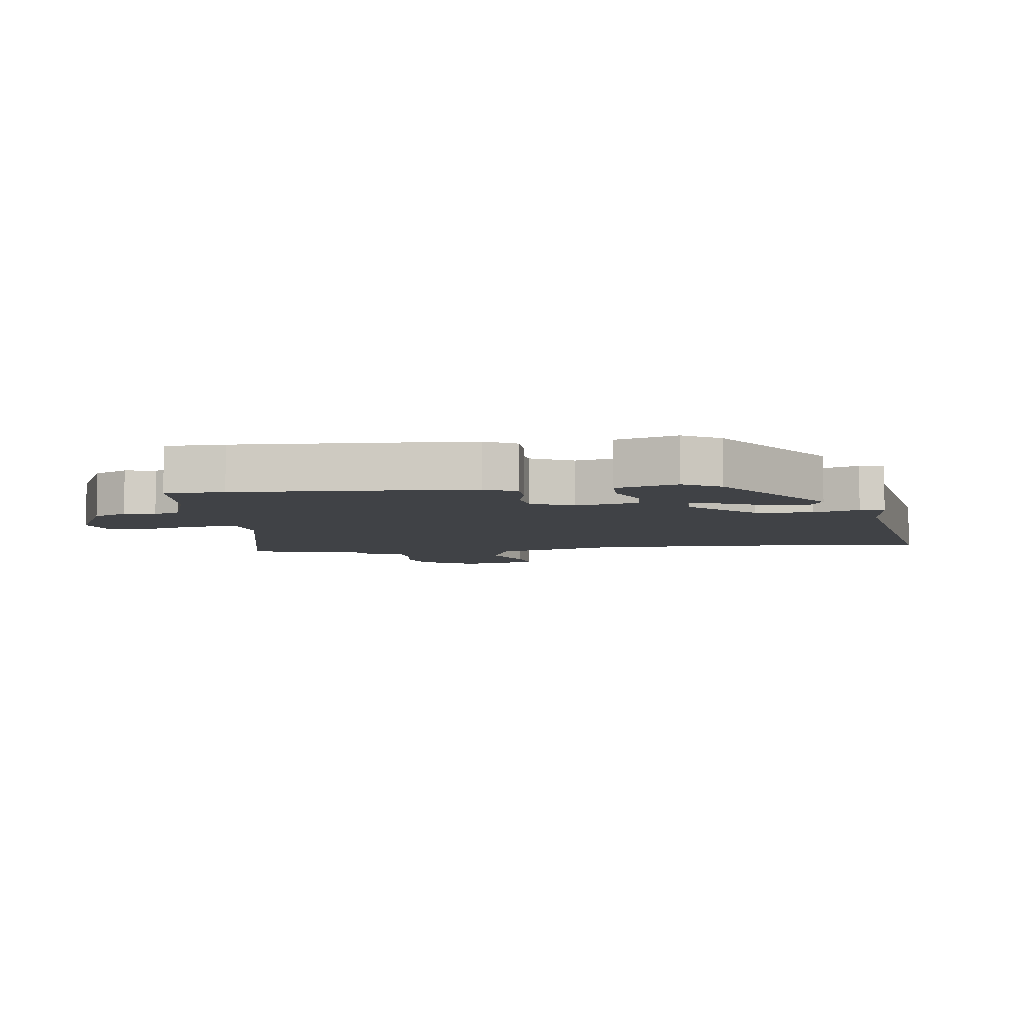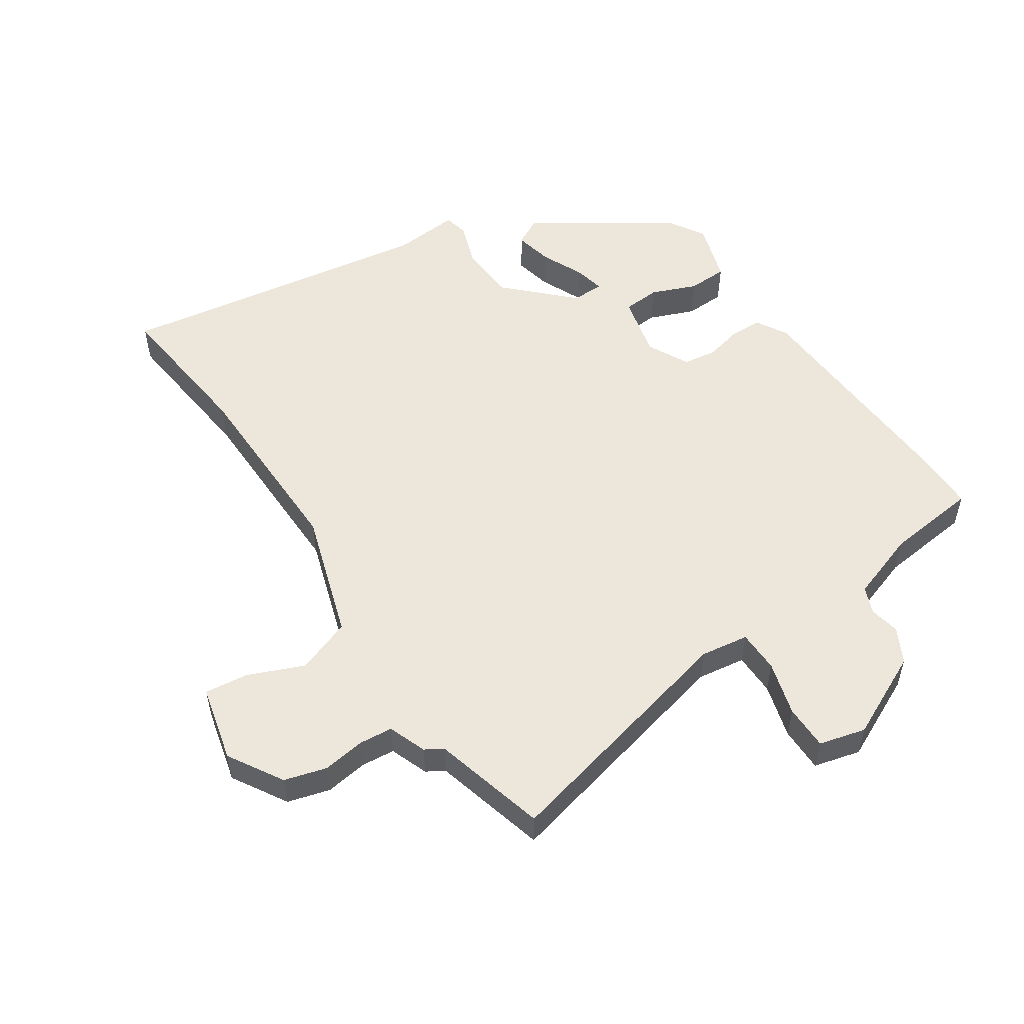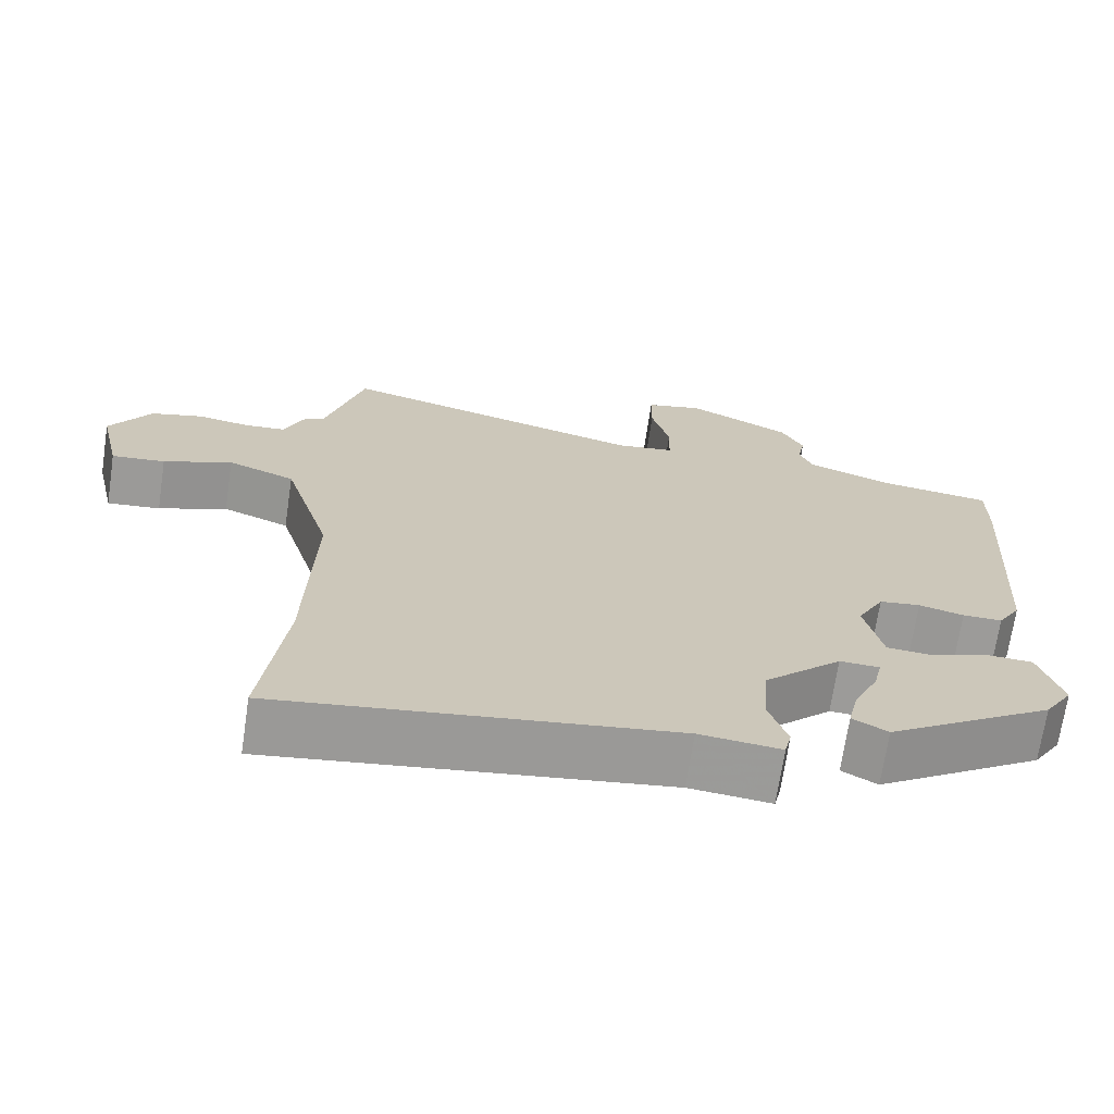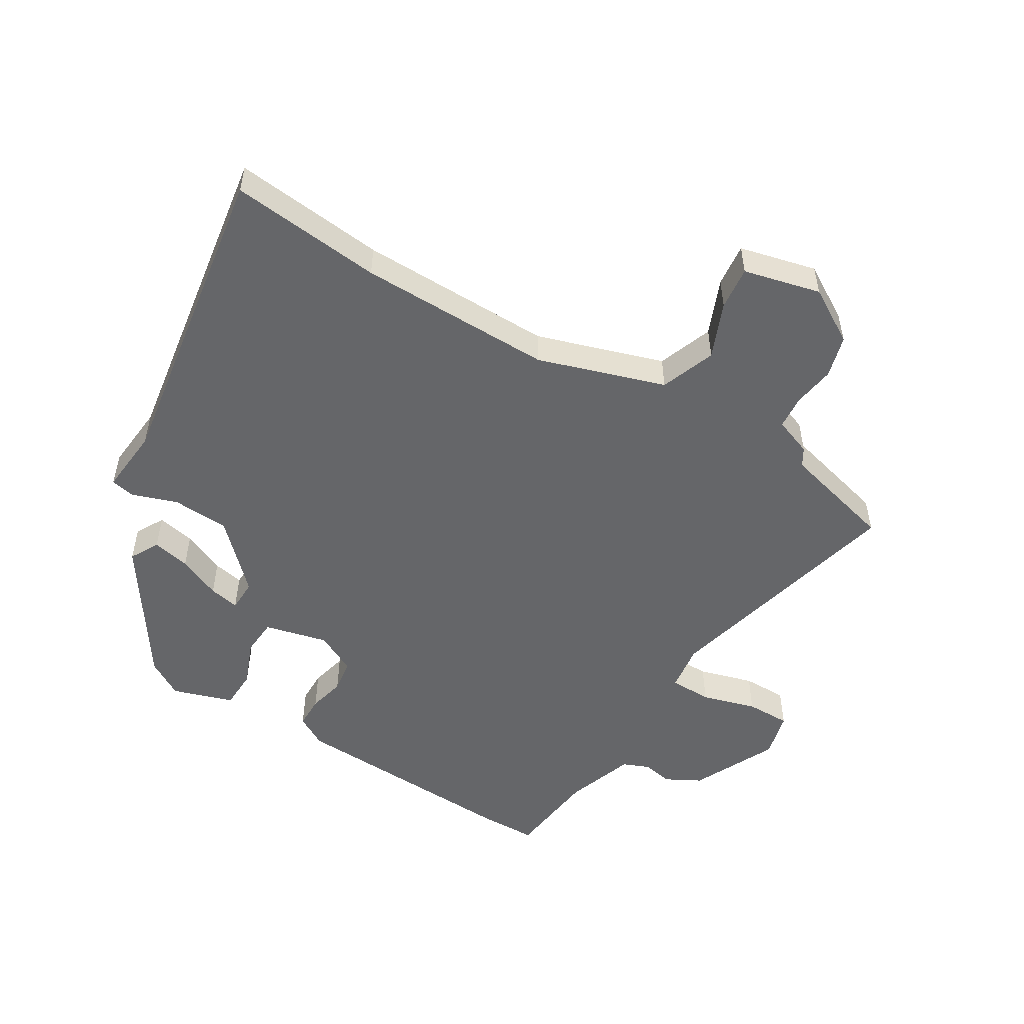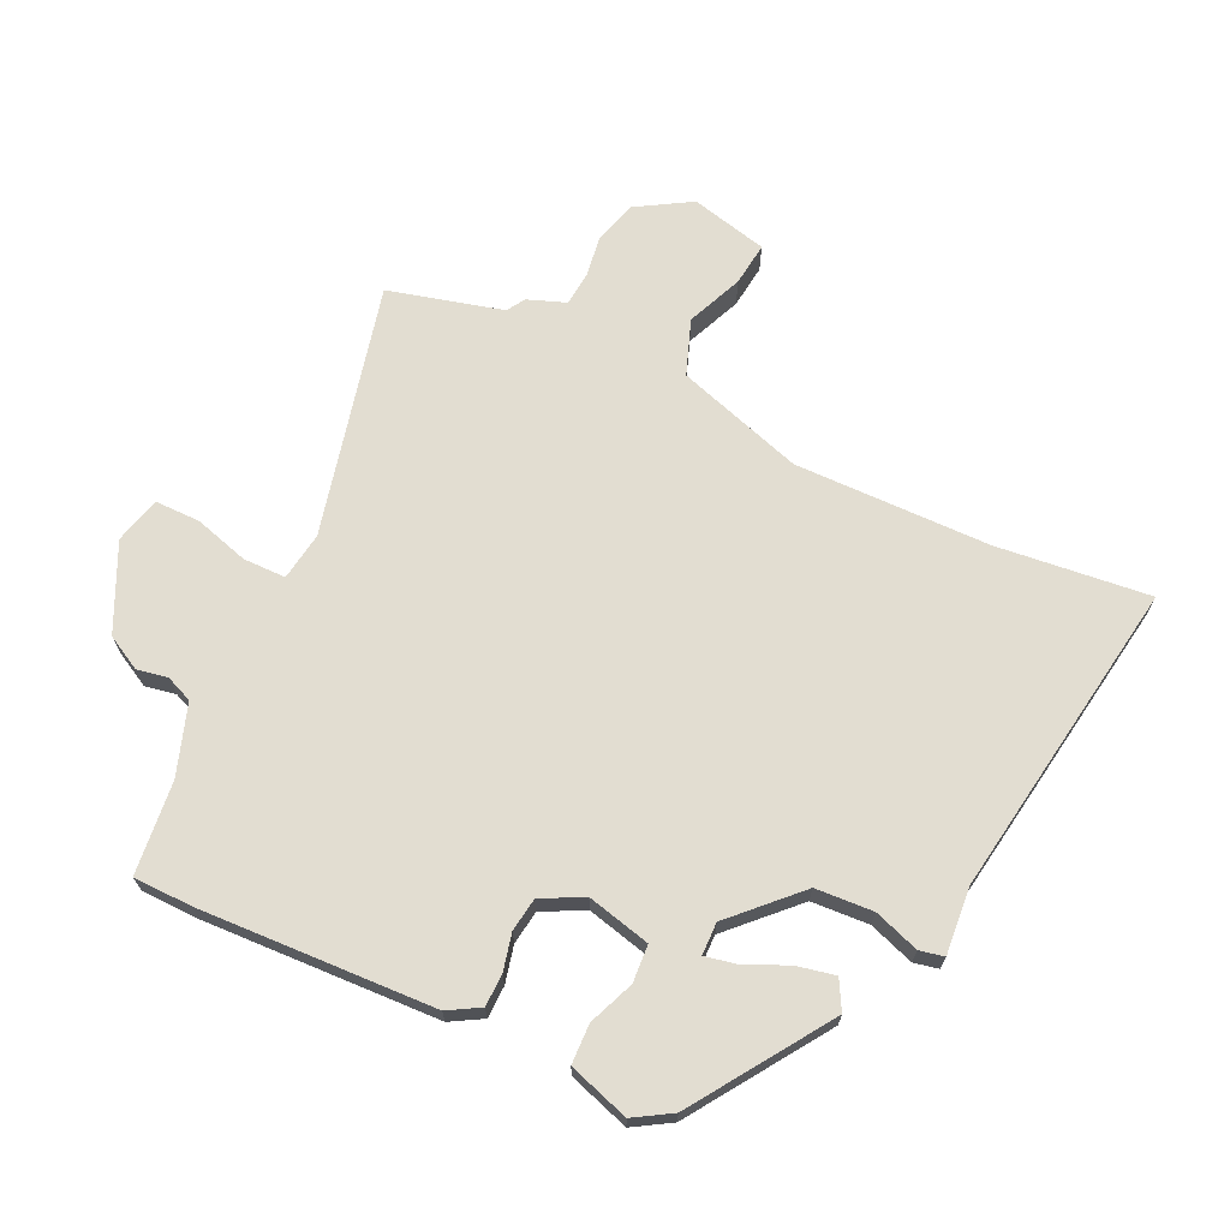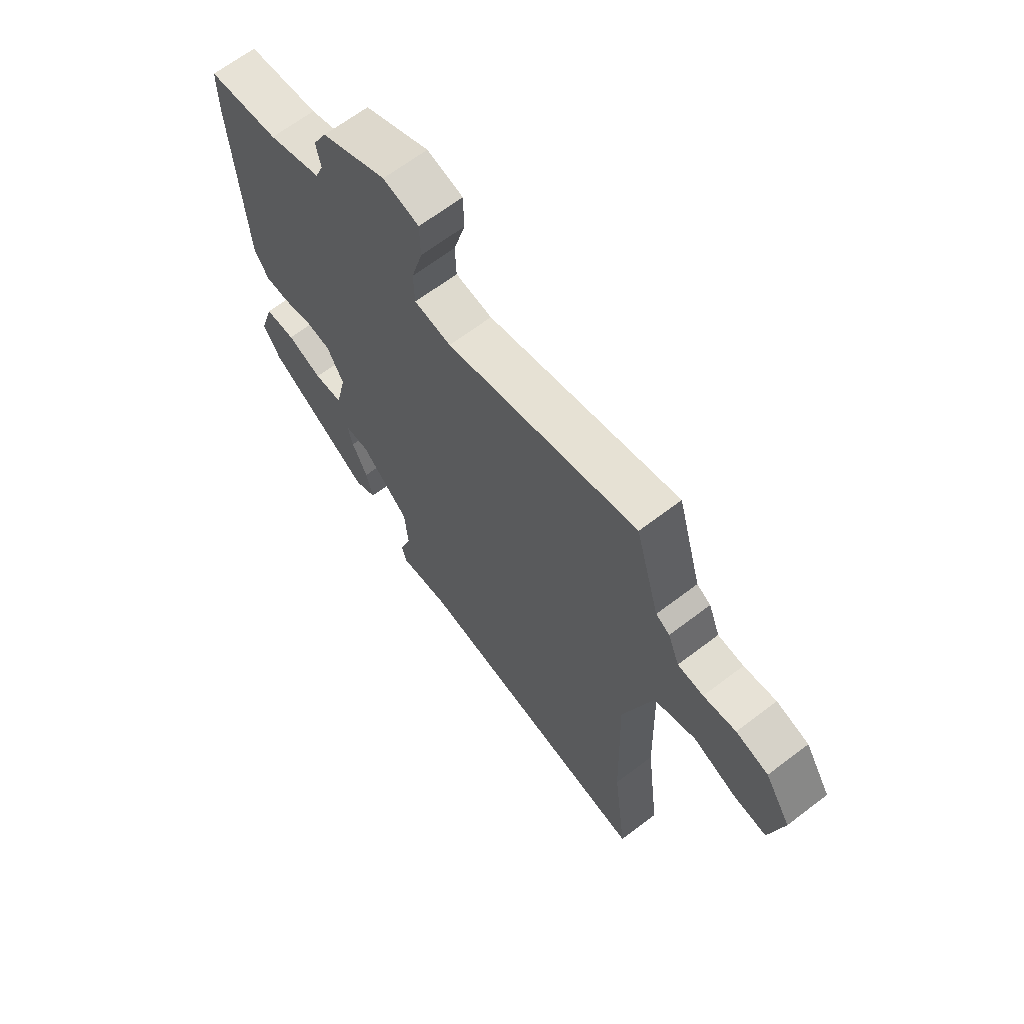
<metadata>
{"format":"obj","ext":"obj","renderer":"f3d","projection":"perspective","resolution":1024,"background":"white","views":[{"elev":-6.1,"azim":98.5,"up":"+Y"},{"elev":53.2,"azim":-32.8,"up":"+Y"},{"elev":-69.7,"azim":-8.5,"up":"+Z"},{"elev":-51.8,"azim":-120.3,"up":"+Y"},{"elev":68.4,"azim":116.2,"up":"+Y"},{"elev":66.1,"azim":-127.4,"up":"+Z"}]}
</metadata>
<code>
v -0.513 0.07 -0.607
v -0.483 0.07 -0.363
v -0.474 0.07 -0.05
v -0.536 0.07 0.155
v -0.624 0.07 0.189
v -0.714 0.07 0.153
v -0.784 0.07 0.146
v -0.812 0.07 0.27
v -0.758 0.07 0.357
v -0.69 0.07 0.375
v -0.622 0.07 0.364
v -0.568 0.07 0.368
v -0.544 0.07 0.429
v -0.515 0.07 0.446
v -0.464 0.07 0.628
v -0.063 0.07 0.524
v 0.014 0.07 0.534
v 0.016 0.07 0.602
v -0.008 0.07 0.69
v -0.007 0.07 0.762
v 0.068 0.07 0.78
v 0.204 0.07 0.713
v 0.233 0.07 0.657
v 0.223 0.07 0.608
v 0.24 0.07 0.565
v 0.351 0.07 0.525
v 0.5 0.07 0.506
v 0.5 0.07 0.412
v 0.477 0.07 0.036
v 0.447 0.07 -0.014
v 0.395 0.07 -0.014
v 0.336 0.07 0.001
v 0.282 0.07 -0.006
v 0.247 0.07 -0.072
v 0.27 0.07 -0.174
v 0.33 0.07 -0.179
v 0.403 0.07 -0.151
v 0.467 0.07 -0.154
v 0.497 0.07 -0.252
v 0.46 0.07 -0.311
v 0.242 0.07 -0.452
v 0.196 0.07 -0.426
v 0.21 0.07 -0.365
v 0.242 0.07 -0.296
v 0.253 0.07 -0.247
v 0.201 0.07 -0.245
v 0.099 0.07 -0.343
v 0.092 0.07 -0.435
v 0.116 0.07 -0.508
v 0.107 0.07 -0.547
v 0.001 0.07 -0.536
v -0.513 0 -0.607
v -0.483 0 -0.363
v -0.474 0 -0.05
v -0.536 0 0.155
v -0.624 0 0.189
v -0.714 0 0.153
v -0.784 0 0.146
v -0.812 0 0.27
v -0.758 0 0.357
v -0.69 0 0.375
v -0.622 0 0.364
v -0.568 0 0.368
v -0.544 0 0.429
v -0.515 0 0.446
v -0.464 0 0.628
v -0.063 0 0.524
v 0.014 0 0.534
v 0.016 0 0.602
v -0.008 0 0.69
v -0.007 0 0.762
v 0.068 0 0.78
v 0.204 0 0.713
v 0.233 0 0.657
v 0.223 0 0.608
v 0.24 0 0.565
v 0.351 0 0.525
v 0.5 0 0.506
v 0.5 0 0.412
v 0.477 0 0.036
v 0.447 0 -0.014
v 0.395 0 -0.014
v 0.336 0 0.001
v 0.282 0 -0.006
v 0.247 0 -0.072
v 0.27 0 -0.174
v 0.33 0 -0.179
v 0.403 0 -0.151
v 0.467 0 -0.154
v 0.497 0 -0.252
v 0.46 0 -0.311
v 0.242 0 -0.452
v 0.196 0 -0.426
v 0.21 0 -0.365
v 0.242 0 -0.296
v 0.253 0 -0.247
v 0.201 0 -0.245
v 0.099 0 -0.343
v 0.092 0 -0.435
v 0.116 0 -0.508
v 0.107 0 -0.547
v 0.001 0 -0.536
f 48 49 50 51
f 47 48 51 1
f 46 47 1 2
f 41 42 43 44
f 41 44 45
f 40 41 45
f 39 40 45
f 36 37 38 39
f 35 36 39 45
f 34 35 45 46
f 29 30 31 32
f 29 32 33
f 26 27 28 29
f 25 26 29 33
f 24 25 33 34
f 22 23 24
f 18 19 20 21
f 17 18 21 22
f 14 15 16
f 12 13 14 16
f 12 16 17
f 8 9 10 11
f 8 11 12
f 5 6 7 8
f 4 5 8 12
f 3 4 12 17
f 22 24 34 46
f 17 22 46
f 2 3 17 46
f 102 101 100 99
f 52 102 99 98
f 53 52 98 97
f 95 94 93 92
f 96 95 92
f 96 92 91
f 96 91 90
f 90 89 88 87
f 96 90 87 86
f 97 96 86 85
f 83 82 81 80
f 84 83 80
f 80 79 78 77
f 84 80 77 76
f 85 84 76 75
f 75 74 73
f 72 71 70 69
f 73 72 69 68
f 67 66 65
f 67 65 64 63
f 68 67 63
f 62 61 60 59
f 63 62 59
f 59 58 57 56
f 63 59 56 55
f 68 63 55 54
f 97 85 75 73
f 97 73 68
f 97 68 54 53
f 1 52 53 2
f 2 53 54 3
f 3 54 55 4
f 4 55 56 5
f 5 56 57 6
f 6 57 58 7
f 7 58 59 8
f 8 59 60 9
f 9 60 61 10
f 10 61 62 11
f 11 62 63 12
f 12 63 64 13
f 13 64 65 14
f 14 65 66 15
f 15 66 67 16
f 16 67 68 17
f 17 68 69 18
f 18 69 70 19
f 19 70 71 20
f 20 71 72 21
f 21 72 73 22
f 22 73 74 23
f 23 74 75 24
f 24 75 76 25
f 25 76 77 26
f 26 77 78 27
f 27 78 79 28
f 28 79 80 29
f 29 80 81 30
f 30 81 82 31
f 31 82 83 32
f 32 83 84 33
f 33 84 85 34
f 34 85 86 35
f 35 86 87 36
f 36 87 88 37
f 37 88 89 38
f 38 89 90 39
f 39 90 91 40
f 40 91 92 41
f 41 92 93 42
f 42 93 94 43
f 43 94 95 44
f 44 95 96 45
f 45 96 97 46
f 46 97 98 47
f 47 98 99 48
f 48 99 100 49
f 49 100 101 50
f 50 101 102 51
f 51 102 52 1

</code>
